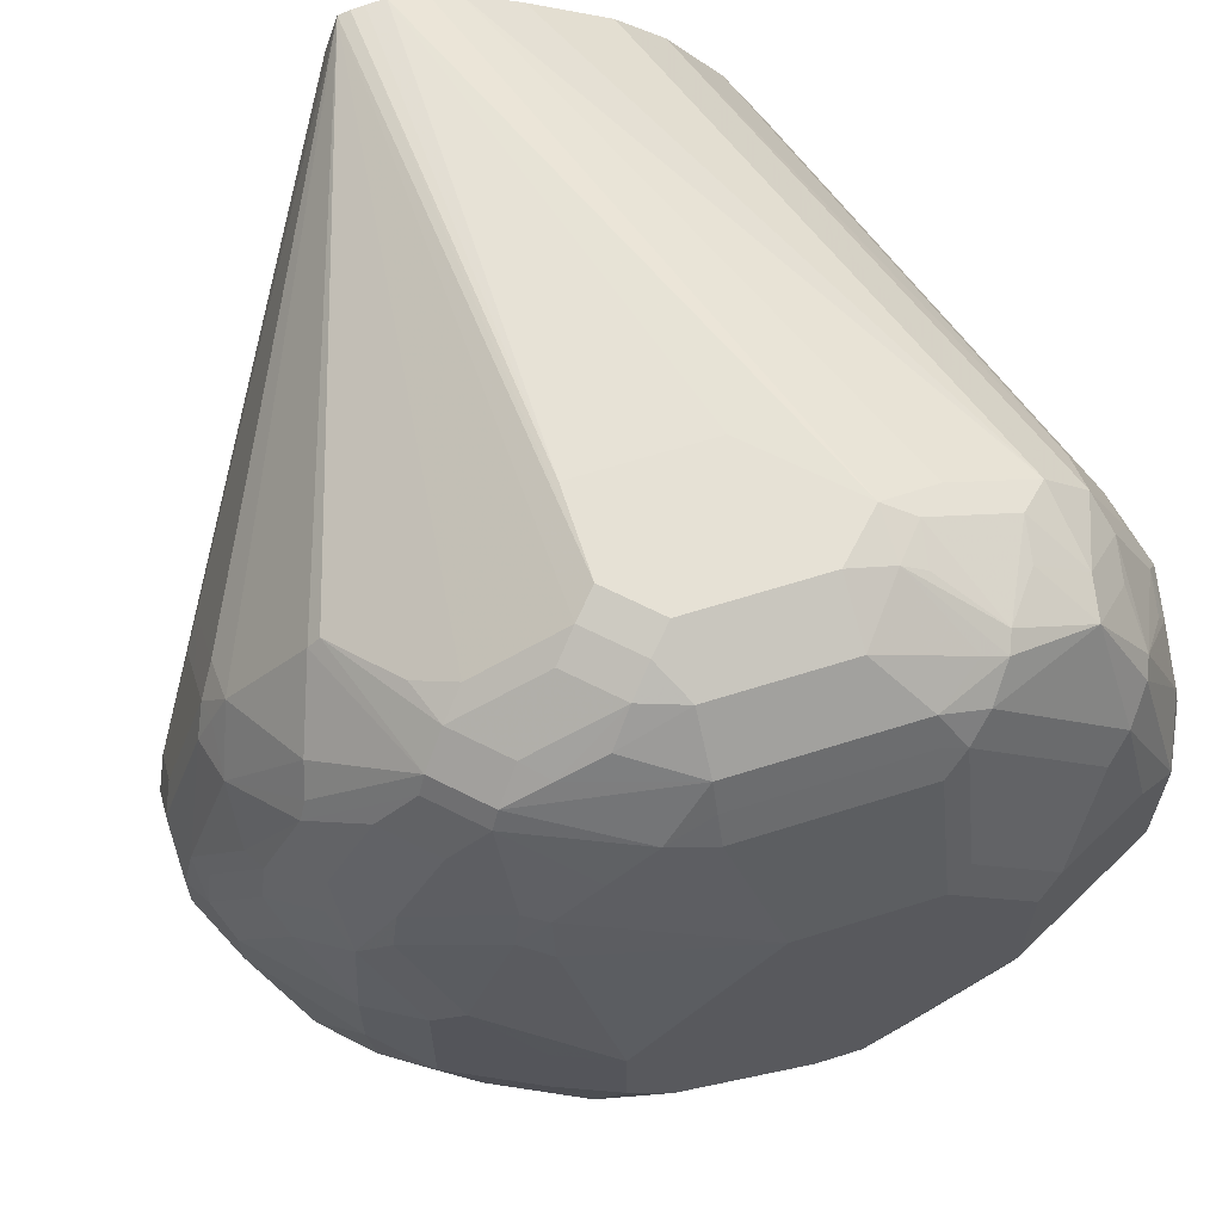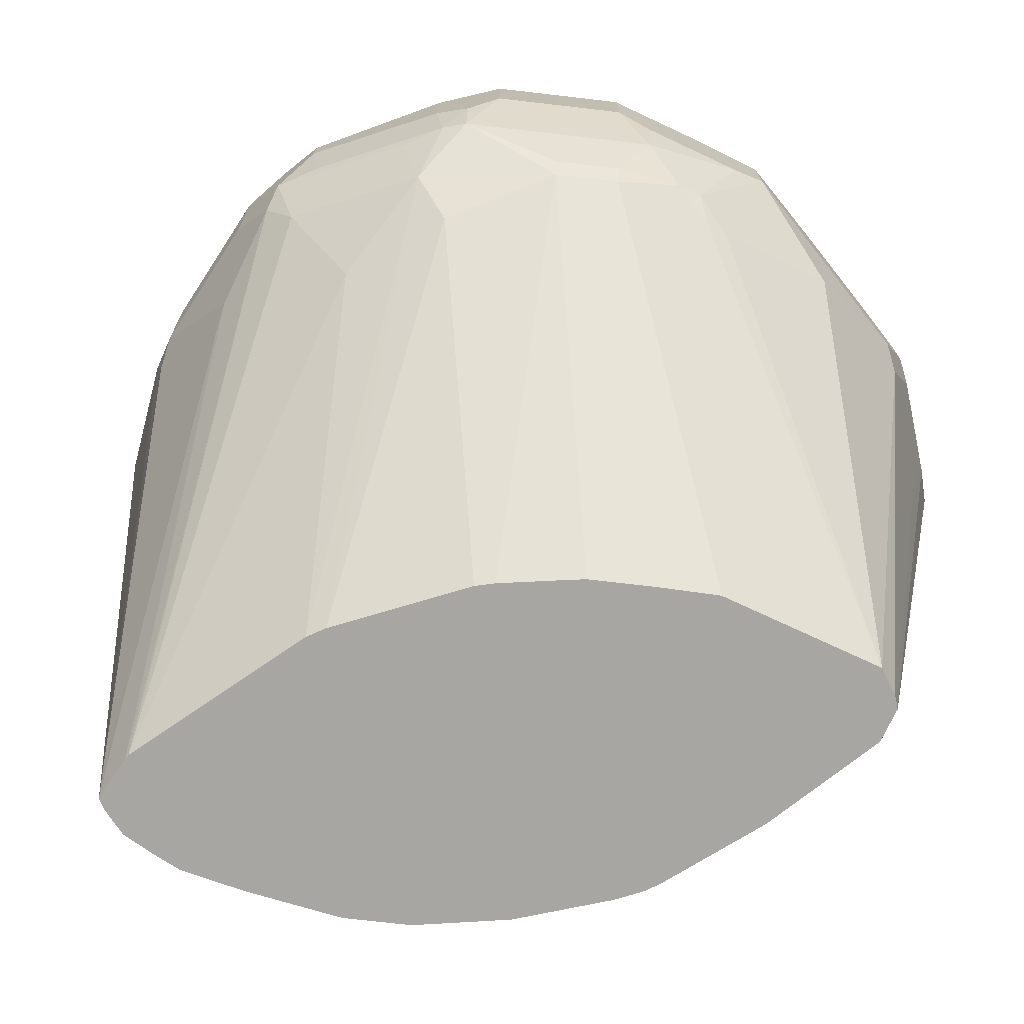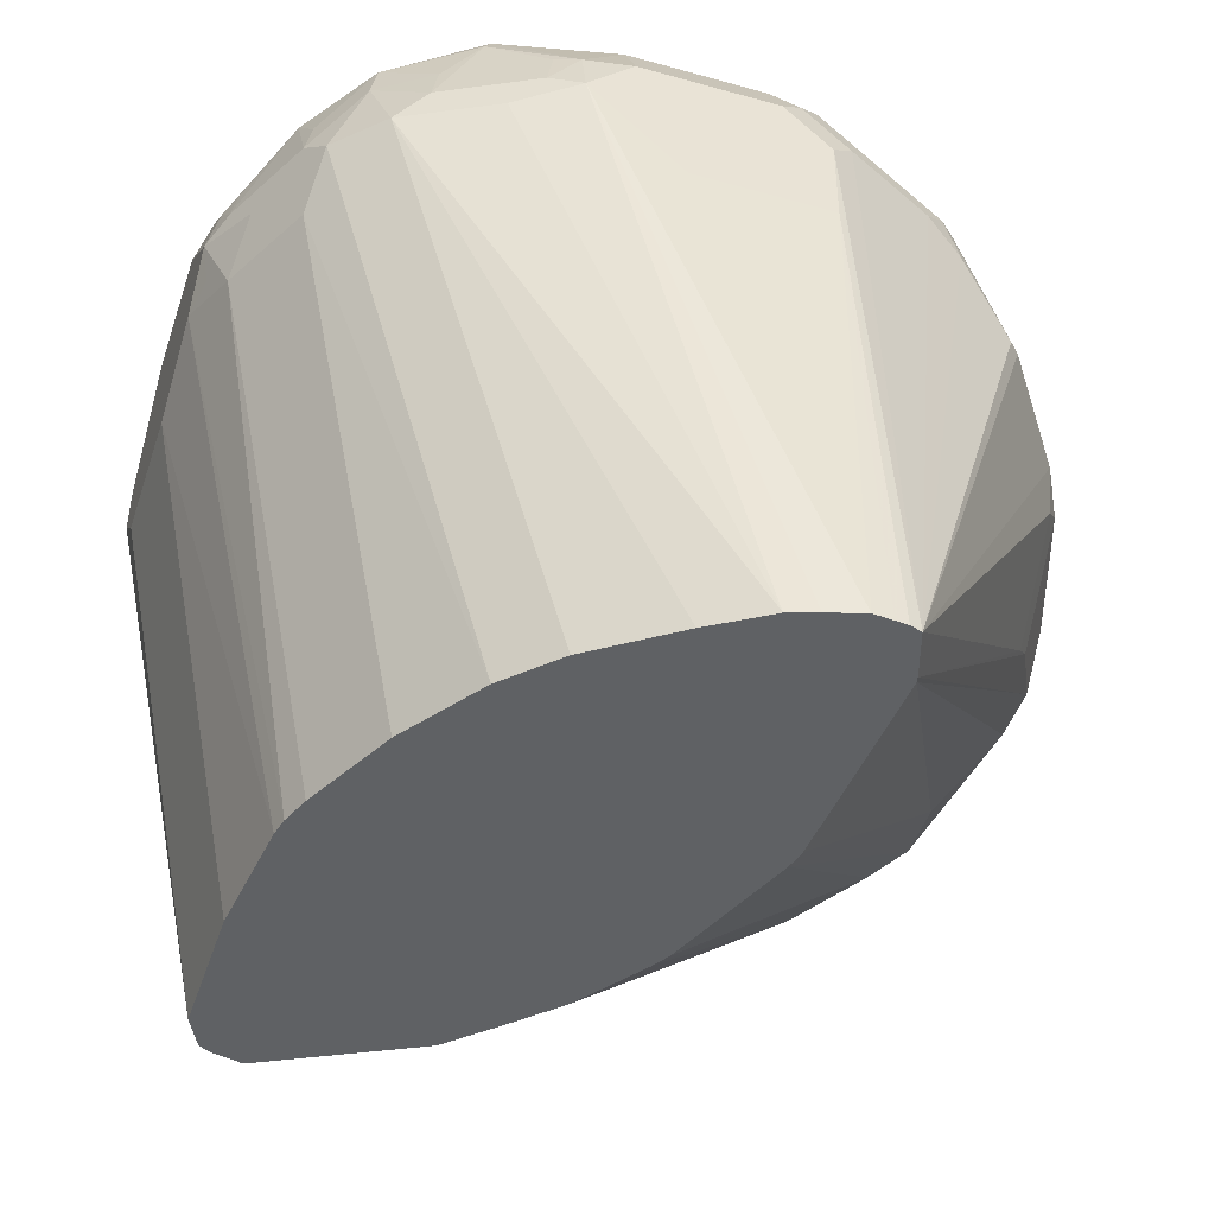
<metadata>
{"format":"obj","ext":"obj","renderer":"f3d","projection":"perspective","resolution":1024,"background":"white","views":[{"elev":64.2,"azim":162.3,"up":"+Z"},{"elev":-74.2,"azim":128.4,"up":"+Y"},{"elev":-45.7,"azim":-17.9,"up":"+Y"}]}
</metadata>
<code>
v 0.1694 0.8471 -0.2117
v 0.1694 0.8047 -0.2117
v 0.1482 0.8682 -0.2117
v 0.1659 0.8647 -0.2082
v 0.18 0.8788 -0.2012
v 0.1977 0.8541 -0.1976
v 0.2259 0.7977 -0.1835
v 0.1835 0.7977 -0.2047
v 0.1906 0.7597 -0.1853
v 0.1165 0.773 -0.2065
v 0.06354 0.8047 -0.2117
v 0.1059 0.8894 -0.2117
v 0.1376 0.9 -0.2012
v 0.113 0.9177 -0.1976
v 0.2012 0.9 -0.18
v 0.2223 0.8788 -0.18
v 0.24 0.8541 -0.1764
v 0.2259 0.84 -0.1835
v 0.24 0.8118 -0.1764
v 0.2223 0.7783 -0.18
v 0.2012 0.7571 -0.18
v 0.18 0.7465 -0.18
v 0.1694 0.7483 -0.1835
v 1.036e-05 0.6014 -0.1271
v 0.05295 0.7942 -0.2065
v 0.0318 0.8365 -0.2065
v 0.04239 0.8471 -0.2117
v 0.06354 0.8894 -0.2117
v 0.113 0.9388 -0.1764
v 0.1588 0.9212 -0.18
v 0.1765 0.9177 -0.1764
v 0.07063 0.9177 -0.1976
v 0.2012 0.9212 -0.1588
v 0.2223 0.9212 -0.1376
v 0.2435 0.9 -0.1376
v 0.2859 0.8788 -0.1165
v 0.2612 0.8541 -0.1553
v 0.2612 0.8118 -0.1553
v 0.2859 0.7783 -0.1165
v 0.2259 0.7553 -0.1623
v 0.2223 0.7465 -0.1588
v 0.07063 0.6014 -0.09176
v 0.01415 0.6014 -0.12
v -0.01429 0.6014 -0.1239
v 0.04239 0.7836 -0.1985
v 1.036e-05 0.7836 -0.1774
v 1.036e-05 0.8471 -0.1906
v 1.036e-05 0.8682 -0.1906
v 0.02825 0.8682 -0.2047
v 0.04239 0.8682 -0.2117
v -0.01058 0.8365 -0.1853
v 0.03971 0.8894 -0.2065
v 0.05649 0.9036 -0.2047
v 0.07063 0.9388 -0.1764
v 0.09883 0.9459 -0.1623
v 0.1059 0.953 -0.1482
v 0.1553 0.96 -0.1129
v 0.1376 0.9424 -0.1588
v 0.18 0.9424 -0.1376
v 0.0353 0.9247 -0.1835
v 0.2435 0.9212 -0.1165
v 0.2612 0.9177 -0.09176
v 0.2823 0.8965 -0.09176
v 0.3035 0.8753 -0.04938
v 0.3176 0.8471 -0.04233
v 0.2965 0.8471 -0.1059
v 0.2823 0.8541 -0.1341
v 0.2823 0.8118 -0.1341
v 0.247 0.7553 -0.1412
v 0.2894 0.7977 -0.12
v 0.2912 0.7809 -0.1059
v 0.2823 0.7553 -0.08467
v 0.2435 0.7465 -0.1376
v 0.09237 0.6014 -0.07113
v 0.07236 0.6014 -0.09023
v -0.01992 0.6014 -0.121
v -0.01409 0.8471 -0.1835
v -0.01409 0.8682 -0.1835
v -0.02823 0.8471 -0.1764
v -0.002629 0.8894 -0.1853
v 0.03707 0.9 -0.2012
v 0.05649 0.9459 -0.1623
v 0.09178 0.96 -0.1341
v 0.1482 0.9741 -0.08467
v 0.08473 0.9741 -0.1059
v 0.18 0.9635 -0.09527
v 0.2223 0.9424 -0.09527
v 0.01592 0.9212 -0.18
v 0.03707 0.9424 -0.1588
v 0.2647 0.9212 -0.05293
v 0.24 0.9388 -0.07057
v 0.3035 0.8753 -0.02823
v 0.3176 0.8471 -0.02114
v 0.3176 0.8259 -0.04233
v 0.2965 0.8047 -0.1059
v 0.2894 0.84 -0.12
v 0.2894 0.7695 -0.08467
v 0.3123 0.8021 -0.04233
v 0.2965 0.7836 -0.08467
v 0.3035 0.7765 -0.02114
v 0.27 0.7306 -0.03174
v 0.1694 0.6014 0.0635
v 0.167 0.6014 0.05381
v 0.2612 0.7342 -0.08467
v 0.2435 0.7359 -0.1165
v 0.1368 0.6014 -0.01756
v 0.121 0.6014 -0.03958
v 0.1135 0.6014 -0.04998
v -0.02681 0.6014 -0.1073
v -0.0582 0.8259 -0.1297
v -0.04938 0.8471 -0.1553
v -0.02823 0.8682 -0.1764
v -0.005267 0.9 -0.18
v 0.05649 0.9671 -0.12
v 0.07063 0.96 -0.1341
v -0.005267 0.9424 -0.1376
v 0.01415 0.9459 -0.1412
v 0.07768 0.9671 -0.12
v 0.1694 0.9741 -0.06352
v 0.1659 0.9706 -0.08117
v 0.06354 0.9741 -0.1059
v 0.1977 0.96 -0.07057
v -0.00704 0.9247 -0.1623
v 0.2647 0.9212 -0.01587
v 0.2259 0.9459 -0.05643
v 0.24 0.9388 -0.007083
v 0.3106 0.8612 -0.01409
v 0.2823 0.8965 0.01411
v 0.2894 0.8824 0.02821
v 0.3123 0.8471 0.002645
v 0.3176 0.8259 -3.316e-05
v 0.3176 0.8047 -0.02114
v 0.3106 0.7906 -0.02114
v 0.3123 0.7942 -0.01059
v 0.1758 0.6014 0.1609
v 0.1418 0.6014 -0.009368
v 0.2435 0.7253 -0.09527
v -0.02752 0.6014 -0.1059
v -0.07939 0.8259 -0.08735
v -0.05647 0.8471 -0.1412
v -0.04938 0.8682 -0.1553
v -0.01586 0.9212 -0.1588
v 0.03707 0.9635 -0.1165
v 0.03971 0.9688 -0.1059
v -0.002629 0.9477 -0.1271
v -0.02646 0.9424 -0.1165
v 0.1694 0.9741 -0.02114
v 1.036e-05 0.9741 -0.04233
v 0.1977 0.96 -0.02823
v 0.2612 0.9177 0.03526
v 0.2259 0.9459 0.007056
v 0.3071 0.8577 0.005284
v 0.2682 0.9036 0.0494
v 0.2859 0.8788 0.04762
v 0.2965 0.8259 0.0635
v 0.2912 0.8682 0.04499
v 0.2912 0.8471 0.06618
v 0.3123 0.8153 0.01056
v 0.2912 0.7942 0.05294
v 0.2912 0.773 0.03175
v 0.1752 0.6014 0.1633
v -0.02752 0.6014 -0.04233
v -0.08467 0.8259 -0.06352
v -0.08467 0.8471 -0.08467
v -0.07762 0.8471 -0.09881
v -0.06352 0.8471 -0.1271
v -0.05647 0.8682 -0.1412
v -0.0582 0.8788 -0.1376
v -0.04765 0.9 -0.1376
v -0.04765 0.9212 -0.1165
v -0.002629 0.9688 -0.06352
v -0.02382 0.9477 -0.1059
v -0.04938 0.9388 -0.08467
v 0.1906 0.953 0.0635
v 0.2047 0.9459 0.07059
v 0.1835 0.9671 -0.01409
v 0.1059 0.9741 0.0635
v -0.02823 0.96 -0.04233
v 1.036e-05 0.9741 0.02116
v 0.2647 0.9 0.06881
v 0.247 0.9247 0.0494
v 0.2435 0.9212 0.06881
v 0.2682 0.8824 0.09174
v 0.2894 0.8259 0.07764
v 0.2912 0.8153 0.07409
v 0.2647 0.8788 0.1006
v 0.2612 0.8682 0.1129
v 0.2823 0.8259 0.09174
v 0.2832 0.8047 0.08469
v 0.2832 0.7624 0.04235
v 0.1683 0.6014 0.1848
v -0.02114 0.6014 0.01269
v -0.08467 0.8259 -3.316e-05
v -0.08467 0.8682 -0.08467
v -0.07939 0.8788 -0.09527
v -0.06352 0.8682 -0.1271
v -0.07144 0.8894 -0.1059
v -0.07144 0.9106 -0.08467
v -0.07939 0.9212 -0.05293
v -0.07057 0.9388 -0.04233
v -0.04497 0.9477 -0.06352
v 0.1906 0.9477 0.08733
v 0.2012 0.9424 0.08996
v 0.127 0.953 0.127
v 0.1482 0.9477 0.1297
v 0.1694 0.9477 0.1085
v 0.04239 0.9741 0.0635
v -0.02823 0.96 0.02116
v -0.05647 0.9459 -0.04233
v -0.01058 0.9688 0.03175
v 0.0212 0.9741 0.04235
v 0.2435 0.9 0.1112
v 0.2223 0.9212 0.1112
v 0.2259 0.9036 0.1341
v 0.2223 0.9 0.1429
v 0.2488 0.8365 0.1376
v 0.2435 0.8365 0.1429
v 0.2188 0.8682 0.1553
v 0.2012 0.8788 0.1641
v 0.1588 0.8788 0.1853
v 0.1482 0.8682 0.1906
v 0.163 0.6014 0.1863
v -0.01929 0.6014 0.02116
v -0.08467 0.8471 0.04235
v -0.08467 0.8894 -0.06352
v -0.07939 0.9 -0.07412
v -0.08467 0.9106 -0.04233
v -0.08467 0.9106 0.02116
v -0.07057 0.9388 0.02116
v 0.2047 0.9247 0.1341
v 0.127 0.9459 0.1412
v 0.04239 0.953 0.127
v 0.127 0.9388 0.1553
v 0.1588 0.9424 0.1323
v 0.0318 0.9688 0.07409
v -0.05647 0.9459 0.02116
v -0.05292 0.9477 0.03175
v -0.02114 0.9609 0.04235
v -0.03174 0.9477 0.07409
v -0.01058 0.9477 0.09528
v 0.01061 0.9688 0.05294
v 0.2012 0.9212 0.1429
v 0.2118 0.8894 0.1562
v 0.1694 0.8894 0.1773
v 0.1376 0.9 0.1853
v 0.127 0.8894 0.1906
v 0.1482 0.8259 0.1906
v 0.1571 0.6014 0.187
v -0.01425 0.6014 0.03408
v -0.07411 0.8365 0.07409
v -0.08467 0.8682 0.0635
v -0.08117 0.8506 0.05999
v -0.08467 0.8894 0.04235
v -0.07939 0.9133 0.04235
v -0.07411 0.9159 0.05294
v -0.05292 0.9265 0.09528
v -0.04233 0.9397 0.08469
v 0.04239 0.9459 0.1412
v 0.0318 0.9477 0.1376
v 0.127 0.9177 0.1765
v 0.1588 0.9212 0.1641
v 0.18 0.9212 0.1535
v 0.04239 0.9388 0.1553
v 0.01061 0.9477 0.1165
v 0.1906 0.9106 0.1562
v 0.1482 0.9106 0.1773
v 0.06354 0.9177 0.1765
v 0.06354 0.8894 0.1906
v 0.1482 0.6014 0.1877
v 0.08473 0.8259 0.1906
v 0.006942 0.6014 0.07646
v -0.05292 0.8365 0.1165
v -0.07057 0.8612 0.09174
v -0.06352 0.8682 0.1059
v -0.07762 0.8753 0.07764
v -0.07939 0.8921 0.0635
v -0.05647 0.9177 0.09883
v -0.03174 0.9159 0.1376
v 0.0212 0.9397 0.1482
v 0.01061 0.9265 0.1588
v 0.0212 0.9247 0.1624
v 0.04239 0.8921 0.1853
v 0.04239 0.8682 0.1906
v 0.1317 0.6014 0.183
v 0.06354 0.8471 0.1906
v 0.03306 0.6014 0.1139
v -0.04938 0.8612 0.1341
v -0.05647 0.8753 0.12
v -0.07411 0.8947 0.07409
v -0.05292 0.8947 0.1165
v -0.03528 0.8965 0.1412
v -0.01058 0.8947 0.1588
v 0.007061 0.9177 0.1624
v 0.0318 0.8947 0.18
v 0.02825 0.8753 0.1835
v 1.036e-05 0.8682 0.1694
v 0.01415 0.8612 0.1765
v 0.119 0.6014 0.1787
v 0.05551 0.6014 0.1364
v -0.02823 0.8612 0.1553
v -0.01409 0.8753 0.1624
v 0.09296 0.6014 0.1625
f 1 2 11
f 175 203 182
f 175 182 181
f 175 202 203
f 177 204 205
f 177 205 206
f 177 206 202
f 174 202 175
f 177 207 232
f 178 201 209
f 178 209 236
f 178 236 208
f 179 208 210
f 179 210 241
f 179 241 211
f 177 232 204
f 174 177 202
f 172 200 201
f 172 173 200
f 164 194 195
f 164 195 165
f 165 195 166
f 166 195 196
f 167 196 195
f 167 195 168
f 168 195 197
f 168 197 169
f 169 197 198
f 169 198 170
f 170 198 199
f 170 199 200
f 170 200 173
f 171 172 201
f 171 201 178
f 180 182 212
f 180 212 183
f 182 203 213
f 182 213 212
f 194 225 226
f 194 226 195
f 195 226 197
f 197 226 199
f 197 199 198
f 199 226 225
f 199 225 227
f 199 227 228
f 199 228 229
f 199 229 200
f 200 229 236
f 200 236 209
f 200 209 201
f 202 206 230
f 202 230 203
f 192 224 193
f 163 194 164
f 192 223 224
f 191 221 222
f 183 212 214
f 183 214 215
f 183 215 186
f 184 188 185
f 185 188 189
f 186 215 187
f 187 216 188
f 187 215 216
f 188 216 191
f 188 191 189
f 189 191 190
f 191 217 218
f 191 218 219
f 191 219 220
f 191 220 221
f 191 216 217
f 203 230 213
f 163 225 194
f 163 228 227
f 138 162 193
f 138 193 163
f 138 163 164
f 138 164 139
f 139 164 165
f 139 165 166
f 134 161 135
f 139 166 140
f 140 196 167
f 141 167 168
f 141 168 169
f 141 169 142
f 142 169 170
f 142 170 146
f 140 166 196
f 134 160 161
f 134 159 160
f 134 185 159
f 128 150 129
f 129 150 153
f 129 153 180
f 129 180 154
f 129 154 152
f 130 155 131
f 130 152 154
f 130 154 156
f 130 156 157
f 130 157 155
f 131 158 132
f 131 155 158
f 132 158 134
f 132 134 133
f 134 158 185
f 144 145 172
f 144 172 171
f 146 170 173
f 146 173 172
f 156 183 157
f 157 183 186
f 157 186 187
f 157 187 188
f 157 188 184
f 159 185 189
f 159 189 190
f 159 190 160
f 160 190 161
f 161 190 191
f 162 192 193
f 163 193 224
f 163 224 251
f 163 251 253
f 163 253 228
f 155 185 158
f 163 227 225
f 155 184 185
f 154 183 156
f 147 174 175
f 147 175 176
f 147 176 151
f 147 151 149
f 147 177 174
f 148 171 178
f 148 178 208
f 148 208 179
f 150 180 153
f 150 151 181
f 150 181 182
f 150 182 180
f 151 175 181
f 151 176 175
f 154 180 183
f 155 157 184
f 204 231 205
f 204 232 258
f 204 258 231
f 260 266 261
f 261 266 262
f 262 266 265
f 263 279 280
f 263 280 281
f 263 281 267
f 259 279 263
f 267 281 282
f 268 282 283
f 269 270 285
f 269 285 283
f 269 283 284
f 271 286 272
f 273 287 274
f 267 282 268
f 259 264 279
f 258 259 263
f 257 278 279
f 249 272 250
f 250 272 287
f 250 287 273
f 250 273 251
f 250 251 252
f 251 273 274
f 251 274 275
f 251 275 276
f 251 276 254
f 251 254 253
f 254 276 277
f 254 277 255
f 255 277 256
f 256 277 278
f 256 278 257
f 274 288 275
f 274 287 288
f 275 289 276
f 275 288 277
f 286 300 287
f 287 300 291
f 287 291 288
f 288 291 290
f 291 300 301
f 291 301 292
f 292 301 293
f 293 295 294
f 293 301 295
f 295 301 296
f 296 301 300
f 296 300 297
f 297 300 298
f 298 300 302
f 299 302 300
f 286 299 300
f 249 271 272
f 283 298 284
f 283 296 297
f 275 277 289
f 276 289 277
f 277 288 290
f 277 290 278
f 278 290 291
f 278 291 292
f 278 292 293
f 278 293 280
f 278 280 279
f 280 293 282
f 280 282 281
f 282 293 294
f 282 294 295
f 282 295 283
f 283 295 296
f 283 297 298
f 247 270 269
f 247 269 248
f 245 268 246
f 215 242 265
f 215 265 243
f 215 243 217
f 215 217 216
f 217 243 218
f 218 243 219
f 219 243 220
f 220 244 245
f 220 245 246
f 220 246 221
f 220 243 244
f 221 246 268
f 221 268 283
f 221 283 285
f 221 285 270
f 214 242 215
f 221 270 247
f 214 230 242
f 212 213 230
f 205 231 233
f 205 233 234
f 205 234 230
f 205 230 206
f 207 211 241
f 207 241 235
f 207 235 259
f 207 259 232
f 208 236 237
f 208 237 210
f 210 237 238
f 210 238 239
f 210 239 240
f 210 240 264
f 210 264 241
f 212 230 214
f 127 129 152
f 221 247 222
f 223 249 250
f 233 267 260
f 235 241 264
f 235 264 259
f 237 257 239
f 237 239 238
f 239 257 240
f 240 257 279
f 240 279 264
f 242 262 265
f 243 265 266
f 243 266 244
f 244 266 245
f 245 266 260
f 245 260 267
f 245 267 268
f 233 263 267
f 222 247 248
f 233 242 234
f 233 261 262
f 223 250 224
f 224 250 252
f 224 252 251
f 228 253 254
f 228 254 229
f 229 254 255
f 229 255 256
f 229 256 257
f 229 257 237
f 229 237 236
f 230 234 242
f 231 258 263
f 231 263 233
f 232 259 258
f 233 260 261
f 233 262 242
f 127 152 130
f 272 286 287
f 124 126 150
f 24 76 44
f 24 44 25
f 25 45 46
f 25 46 26
f 25 44 45
f 26 47 48
f 24 109 76
f 26 48 49
f 26 50 27
f 26 46 51
f 26 51 77
f 26 77 47
f 28 50 52
f 28 52 53
f 26 49 50
f 24 138 109
f 24 162 138
f 24 192 162
f 24 102 135
f 24 135 161
f 24 161 191
f 24 191 222
f 24 222 248
f 24 248 269
f 24 269 284
f 24 284 298
f 24 298 302
f 24 302 299
f 24 299 286
f 24 286 271
f 24 271 249
f 24 249 223
f 24 223 192
f 29 54 82
f 29 82 55
f 29 55 83
f 29 83 56
f 37 67 68
f 37 68 38
f 38 68 39
f 39 69 40
f 39 68 70
f 39 70 71
f 39 71 72
f 39 72 73
f 39 73 69
f 40 73 41
f 40 69 73
f 41 73 74
f 41 74 75
f 41 75 42
f 44 76 46
f 36 61 62
f 24 103 102
f 36 67 37
f 36 65 66
f 29 56 57
f 29 57 58
f 29 58 59
f 29 59 31
f 29 31 30
f 31 59 33
f 32 53 60
f 32 60 54
f 33 59 34
f 34 61 35
f 34 59 61
f 35 61 36
f 36 62 63
f 36 63 64
f 36 64 65
f 36 66 67
f 44 46 45
f 24 136 103
f 24 107 106
f 5 13 14
f 5 14 15
f 5 16 17
f 5 17 6
f 6 17 18
f 7 18 17
f 5 12 13
f 7 17 19
f 7 20 8
f 8 20 21
f 8 21 9
f 9 22 23
f 9 23 10
f 9 21 22
f 7 19 20
f 3 5 4
f 3 12 5
f 2 10 11
f 126 151 150
f 1 11 27
f 1 27 50
f 1 50 28
f 1 28 12
f 1 12 3
f 1 3 4
f 1 4 5
f 1 5 6
f 1 6 18
f 1 18 7
f 1 7 2
f 2 7 8
f 2 8 9
f 2 9 10
f 10 23 24
f 10 24 25
f 10 25 11
f 11 25 26
f 19 38 20
f 20 38 39
f 20 39 40
f 20 40 21
f 21 40 41
f 21 41 42
f 21 42 43
f 21 43 24
f 21 24 22
f 22 24 23
f 24 43 42
f 24 42 75
f 24 75 74
f 24 74 108
f 24 108 107
f 17 38 19
f 24 106 136
f 17 37 38
f 16 36 37
f 11 26 27
f 12 14 13
f 12 28 53
f 12 53 32
f 12 32 14
f 14 29 30
f 14 30 31
f 14 31 15
f 14 32 54
f 14 54 29
f 15 33 34
f 15 34 35
f 15 35 16
f 15 31 33
f 16 35 36
f 16 37 17
f 46 76 51
f 5 15 16
f 47 78 48
f 88 116 89
f 90 91 126
f 90 126 124
f 91 122 125
f 91 125 151
f 91 151 126
f 88 123 116
f 92 124 128
f 92 129 127
f 93 130 131
f 93 127 130
f 94 132 98
f 94 98 95
f 97 99 132
f 92 128 129
f 88 113 123
f 87 122 91
f 86 122 87
f 83 118 85
f 84 119 120
f 84 120 86
f 84 85 121
f 84 121 148
f 84 148 179
f 84 179 211
f 84 211 207
f 84 207 177
f 84 177 147
f 84 147 119
f 85 118 114
f 85 114 121
f 86 120 119
f 86 119 122
f 97 132 133
f 97 133 100
f 98 132 99
f 100 133 134
f 114 143 144
f 114 144 121
f 116 145 144
f 116 123 146
f 116 146 172
f 116 172 145
f 119 147 149
f 119 149 122
f 121 144 171
f 121 171 148
f 122 149 151
f 122 151 125
f 123 142 146
f 47 77 78
f 124 150 128
f 114 116 143
f 83 114 118
f 114 117 116
f 112 141 142
f 100 134 135
f 100 135 101
f 101 135 102
f 103 136 104
f 104 137 105
f 104 136 106
f 104 106 137
f 105 137 106
f 109 138 139
f 109 139 110
f 110 139 140
f 110 140 111
f 111 140 167
f 111 167 141
f 112 142 113
f 113 142 123
f 83 115 114
f 116 144 143
f 82 116 117
f 59 86 87
f 59 87 61
f 60 81 88
f 60 88 89
f 60 89 82
f 61 87 62
f 62 90 63
f 62 87 91
f 62 91 90
f 63 90 64
f 64 92 127
f 64 127 93
f 64 93 65
f 64 90 124
f 64 124 92
f 58 86 59
f 65 93 131
f 57 84 86
f 56 85 84
f 48 78 52
f 82 117 114
f 48 52 49
f 49 52 50
f 51 76 79
f 51 79 77
f 52 78 80
f 52 80 113
f 52 113 81
f 53 81 60
f 54 60 82
f 55 82 115
f 55 115 83
f 56 84 57
f 56 83 85
f 57 86 58
f 65 131 132
f 52 81 53
f 65 94 95
f 73 105 106
f 73 106 107
f 73 107 108
f 73 108 74
f 76 109 110
f 76 110 111
f 76 111 79
f 73 104 105
f 77 79 112
f 78 112 80
f 79 111 141
f 79 141 112
f 80 112 113
f 65 132 94
f 82 114 115
f 82 89 116
f 77 112 78
f 72 104 73
f 81 113 88
f 72 102 103
f 65 95 66
f 72 103 104
f 66 70 96
f 67 96 70
f 67 70 68
f 70 95 71
f 71 97 72
f 66 96 67
f 72 101 102
f 71 95 98
f 72 100 101
f 72 97 100
f 66 95 70
f 71 99 97
f 71 98 99

</code>
